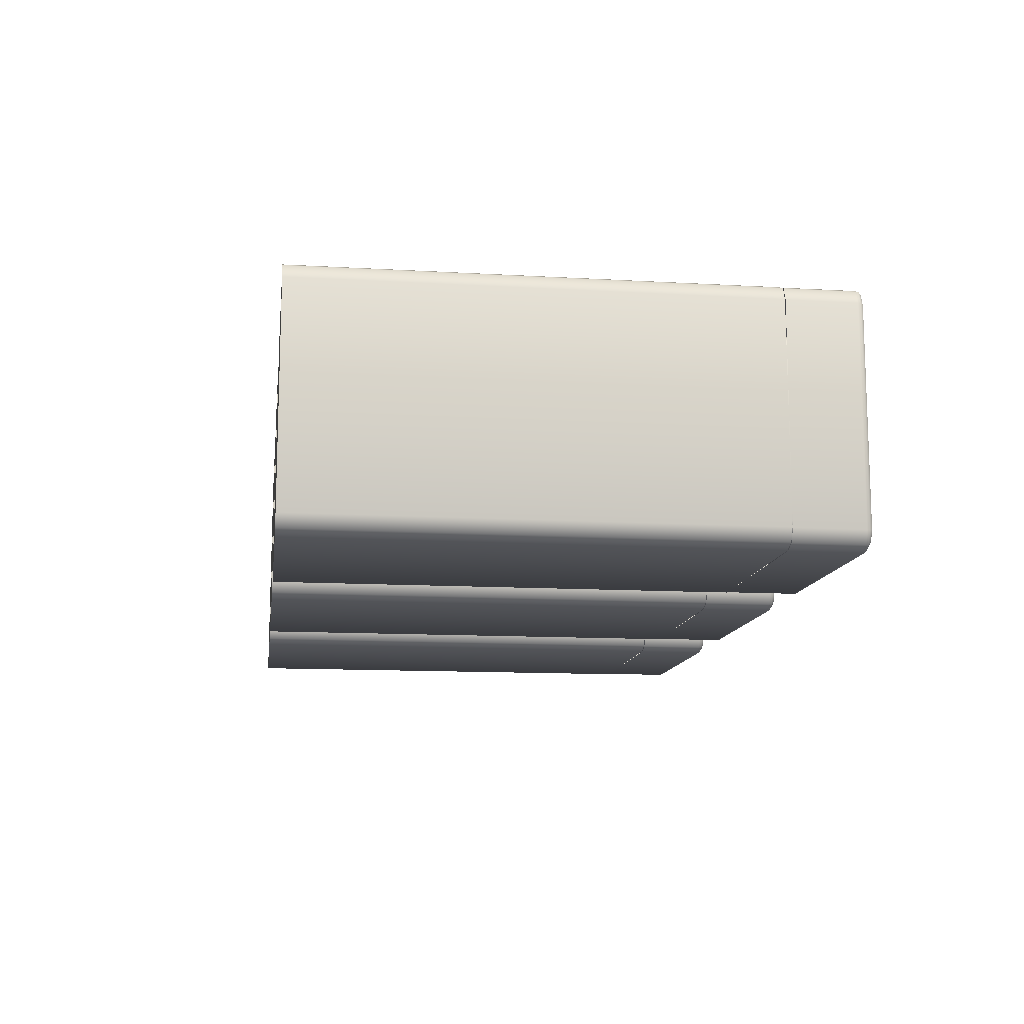
<metadata>
{"format":"obj","ext":"obj","renderer":"f3d","projection":"perspective","resolution":1024,"background":"white","views":[{"elev":-12.4,"azim":82.3,"up":"+Z"}]}
</metadata>
<code>
o Cube.002_Cube.003
v -2.819 -0.02717 0.8076
v -2.935 -0.02717 0.6916
v -2.901 -0.02717 0.7736
v -2.935 2.941 0.6916
v -2.819 2.941 0.8076
v -2.901 2.941 0.7736
v -2.935 -0.02717 -0.6911
v -2.819 -0.02717 -0.8072
v -2.901 -0.02717 -0.7732
v -2.819 2.941 -0.8072
v -2.935 2.941 -0.6911
v -2.901 2.941 -0.7732
v -1.265 -0.02717 0.6916
v -1.381 -0.02717 0.8076
v -1.299 -0.02717 0.7736
v -1.381 2.941 0.8076
v -1.265 2.941 0.6916
v -1.299 2.941 0.7736
v -1.381 -0.02717 -0.8072
v -1.265 -0.02717 -0.6911
v -1.299 -0.02717 -0.7732
v -1.265 2.941 -0.6911
v -1.381 2.941 -0.8072
v -1.299 2.941 -0.7732
v -1.265 2.941 0.6916
v -1.381 2.941 0.8076
v -1.299 2.941 0.7736
v -1.381 2.941 -0.8072
v -1.265 2.941 -0.6911
v -1.299 2.941 -0.7732
v -2.935 2.941 -0.6911
v -2.819 2.941 -0.8072
v -2.901 2.941 -0.7732
v -2.935 2.941 0.6916
v -2.901 2.941 0.7736
v -2.819 2.941 0.8076
v -2.709 2.944 0.6787
v -2.806 2.944 0.5811
v -2.777 2.944 0.6501
v -2.806 2.944 -0.5807
v -2.709 2.944 -0.6782
v -2.777 2.944 -0.6497
v -1.394 2.944 0.5811
v -1.547 2.944 0.6787
v -1.422 2.944 0.6501
v -1.547 2.944 -0.6782
v -1.394 2.944 -0.5807
v -1.422 2.944 -0.6497
v -1.724 3.427 0.5477
v -1.822 2.914 -0.6425
v -2.679 2.914 -0.639
v -2.744 2.914 -0.6118
v -1.756 2.914 -0.6158
v -2.739 3.427 0.617
v -2.768 2.914 0.179
v -2.771 2.914 -0.5465
v -1.728 2.914 -0.5507
v -2.767 2.914 0.5519
v -2.739 2.914 0.617
v -2.674 2.914 0.6437
v -1.751 2.914 0.613
v -1.816 2.914 0.6402
v -1.724 2.914 0.5477
v -2.901 -0.02717 0.7736
v -2.819 -0.02717 0.8076
v -2.935 -0.02717 0.6916
v -2.819 -0.02717 -0.8072
v -2.901 -0.02717 -0.7732
v -2.935 -0.02717 -0.6911
v -1.265 -0.02717 -0.6911
v -1.299 -0.02717 -0.7732
v -1.381 -0.02717 -0.8072
v -1.381 -0.02717 0.8076
v -1.299 -0.02717 0.7736
v -1.265 -0.02717 0.6916
v -2.898 2.944 0.7767
v -2.816 2.944 0.8103
v -2.932 2.944 0.6947
v -2.822 2.944 -0.8045
v -2.904 2.944 -0.7702
v -2.938 2.944 -0.688
v -1.268 2.944 -0.6947
v -1.302 2.944 -0.7767
v -1.384 2.944 -0.8103
v -1.378 2.944 0.8045
v -1.296 2.944 0.7702
v -1.262 2.944 0.688
v -1.822 3.427 -0.6425
v -1.836 1.181 -0.7265
v -1.836 2.963 -0.7265
v -1.41 1.181 -0.3008
v -1.41 2.963 -0.3008
v -1.41 1.181 0.3012
v -1.41 2.963 0.3012
v -1.836 1.181 0.7269
v -1.836 2.963 0.7269
v -2.768 1.181 0.7269
v -2.768 2.963 0.7269
v -2.864 1.181 0.3012
v -2.864 2.963 0.3012
v -2.864 1.181 -0.3008
v -2.864 2.963 -0.3008
v -2.768 1.181 -0.7265
v -2.768 2.963 -0.7265
v -2.898 3.388 0.7767
v -2.932 3.388 0.6947
v -2.822 3.388 -0.8045
v -1.268 3.388 -0.6947
v -1.302 3.388 -0.7767
v -1.384 3.388 -0.8103
v -1.296 3.388 0.7702
v -2.816 3.388 0.8103
v -2.904 3.388 -0.7702
v -2.938 3.388 -0.688
v -1.378 3.388 0.8045
v -1.262 3.388 0.688
v -2.816 3.406 0.8103
v -2.923 3.427 -0.657
v -2.938 3.406 -0.688
v -2.904 3.406 -0.7702
v -1.378 3.406 0.8045
v -1.383 3.427 0.7794
v -1.262 3.406 0.688
v -2.898 3.406 0.7767
v -2.872 3.427 0.7601
v -2.932 3.406 0.6947
v -2.822 3.406 -0.8045
v -1.302 3.406 -0.7767
v -1.292 3.427 -0.687
v -1.268 3.406 -0.6947
v -1.389 3.427 -0.7852
v -1.384 3.406 -0.8103
v -1.315 3.427 0.751
v -1.296 3.406 0.7702
v -1.816 3.427 0.6402
v -1.751 3.427 0.613
v -1.728 3.427 -0.5507
v -2.771 3.427 -0.5465
v -2.768 3.427 0.179
v -1.756 3.427 -0.6158
v -2.744 3.427 -0.6118
v -2.679 3.427 -0.639
v -2.674 3.427 0.6437
v -2.767 3.427 0.5519
v -2.811 3.427 0.7852
v -2.885 3.427 -0.751
v -1.287 3.427 0.6818
v -2.918 3.427 0.6503
v -2.817 3.427 -0.7794
v -1.322 3.427 -0.7576
v -1.724 3.427 0.5477
v -2.739 3.427 0.617
v -1.822 3.427 -0.6425
v -2.923 3.427 -0.657
v -1.383 3.427 0.7794
v -2.872 3.427 0.7601
v -1.292 3.427 -0.687
v -1.389 3.427 -0.7852
v -1.315 3.427 0.751
v -1.816 3.427 0.6402
v -1.751 3.427 0.613
v -1.728 3.427 -0.5507
v -2.771 3.427 -0.5465
v -2.768 3.427 0.179
v -1.756 3.427 -0.6158
v -2.744 3.427 -0.6118
v -2.679 3.427 -0.639
v -2.674 3.427 0.6437
v -2.767 3.427 0.5519
v -2.811 3.427 0.7852
v -2.885 3.427 -0.751
v -1.287 3.427 0.6818
v -2.918 3.427 0.6503
v -2.817 3.427 -0.7794
v -1.322 3.427 -0.7576
v 1.381 -0.02717 0.8076
v 1.265 -0.02717 0.6916
v 1.299 -0.02717 0.7736
v 1.265 2.941 0.6916
v 1.381 2.941 0.8076
v 1.299 2.941 0.7736
v 1.265 -0.02717 -0.6911
v 1.381 -0.02717 -0.8072
v 1.299 -0.02717 -0.7732
v 1.381 2.941 -0.8072
v 1.265 2.941 -0.6911
v 1.299 2.941 -0.7732
v 2.935 -0.02717 0.6916
v 2.819 -0.02717 0.8076
v 2.901 -0.02717 0.7736
v 2.819 2.941 0.8076
v 2.935 2.941 0.6916
v 2.901 2.941 0.7736
v 2.819 -0.02717 -0.8072
v 2.935 -0.02717 -0.6911
v 2.901 -0.02717 -0.7732
v 2.935 2.941 -0.6911
v 2.819 2.941 -0.8072
v 2.901 2.941 -0.7732
v 2.935 2.941 0.6916
v 2.819 2.941 0.8076
v 2.901 2.941 0.7736
v 2.819 2.941 -0.8072
v 2.935 2.941 -0.6911
v 2.901 2.941 -0.7732
v 1.265 2.941 -0.6911
v 1.381 2.941 -0.8072
v 1.299 2.941 -0.7732
v 1.265 2.941 0.6916
v 1.299 2.941 0.7736
v 1.381 2.941 0.8076
v 1.491 2.944 0.6787
v 1.394 2.944 0.5811
v 1.422 2.944 0.6501
v 1.394 2.944 -0.5807
v 1.491 2.944 -0.6782
v 1.422 2.944 -0.6497
v 2.806 2.944 0.5811
v 2.653 2.944 0.6787
v 2.778 2.944 0.6501
v 2.653 2.944 -0.6782
v 2.806 2.944 -0.5807
v 2.778 2.944 -0.6497
v 2.378 2.914 -0.6425
v 1.521 2.914 -0.639
v 1.456 2.914 -0.6118
v 1.526 3.427 0.6437
v 2.444 2.914 -0.6158
v 1.432 2.914 0.179
v 1.433 3.427 0.5519
v 1.429 2.914 -0.5465
v 2.472 2.914 -0.5507
v 1.433 2.914 0.5519
v 1.461 2.914 0.617
v 1.526 2.914 0.6437
v 2.449 2.914 0.613
v 2.384 2.914 0.6402
v 2.476 2.914 0.5477
v 1.299 -0.02717 0.7736
v 1.381 -0.02717 0.8076
v 1.265 -0.02717 0.6916
v 1.381 -0.02717 -0.8072
v 1.299 -0.02717 -0.7732
v 1.265 -0.02717 -0.6911
v 2.935 -0.02717 -0.6911
v 2.901 -0.02717 -0.7732
v 2.819 -0.02717 -0.8072
v 2.819 -0.02717 0.8076
v 2.901 -0.02717 0.7736
v 2.935 -0.02717 0.6916
v 1.302 2.944 0.7767
v 1.384 2.944 0.8103
v 1.268 2.944 0.6947
v 1.378 2.944 -0.8045
v 1.296 2.944 -0.7702
v 1.262 2.944 -0.688
v 2.932 2.944 -0.6947
v 2.898 2.944 -0.7767
v 2.816 2.944 -0.8103
v 2.822 2.944 0.8045
v 2.904 2.944 0.7702
v 2.938 2.944 0.688
v 2.364 1.181 -0.7265
v 2.364 2.963 -0.7265
v 2.79 1.181 -0.3008
v 2.79 2.963 -0.3008
v 2.79 1.181 0.3012
v 2.79 2.963 0.3012
v 2.364 1.181 0.7269
v 2.364 2.963 0.7269
v 1.432 1.181 0.7269
v 1.432 2.963 0.7269
v 1.336 1.181 0.3012
v 1.336 2.963 0.3012
v 1.336 1.181 -0.3008
v 1.336 2.963 -0.3008
v 1.432 1.181 -0.7265
v 1.432 2.963 -0.7265
v 1.302 3.388 0.7767
v 1.268 3.388 0.6947
v 1.378 3.388 -0.8045
v 2.932 3.388 -0.6947
v 2.898 3.388 -0.7767
v 2.816 3.388 -0.8103
v 2.904 3.388 0.7702
v 1.384 3.388 0.8103
v 1.296 3.388 -0.7702
v 1.262 3.388 -0.688
v 2.822 3.388 0.8045
v 2.938 3.388 0.688
v 1.384 3.406 0.8103
v 1.262 3.406 -0.688
v 1.315 3.427 -0.751
v 1.296 3.406 -0.7702
v 2.822 3.406 0.8045
v 2.817 3.427 0.7794
v 2.938 3.406 0.688
v 1.302 3.406 0.7767
v 1.328 3.427 0.7601
v 1.268 3.406 0.6947
v 1.378 3.406 -0.8045
v 1.383 3.427 -0.7794
v 2.878 3.427 -0.7576
v 2.898 3.406 -0.7767
v 2.908 3.427 -0.687
v 2.932 3.406 -0.6947
v 2.816 3.406 -0.8103
v 2.904 3.406 0.7702
v 2.384 3.427 0.6402
v 2.449 3.427 0.613
v 2.472 3.427 -0.5507
v 1.429 3.427 -0.5465
v 1.432 3.427 0.179
v 2.444 3.427 -0.6158
v 1.456 3.427 -0.6118
v 1.521 3.427 -0.639
v 2.378 3.427 -0.6425
v 1.461 3.427 0.617
v 2.476 3.427 0.5477
v 1.389 3.427 0.7852
v 1.277 3.427 -0.657
v 2.913 3.427 0.6818
v 1.282 3.427 0.6503
v 2.811 3.427 -0.7852
v 2.885 3.427 0.751
v 1.526 3.427 0.6437
v 1.433 3.427 0.5519
v 1.315 3.427 -0.751
v 2.817 3.427 0.7794
v 1.328 3.427 0.7601
v 1.383 3.427 -0.7794
v 2.878 3.427 -0.7576
v 2.908 3.427 -0.687
v 2.384 3.427 0.6402
v 2.449 3.427 0.613
v 2.472 3.427 -0.5507
v 1.429 3.427 -0.5465
v 1.432 3.427 0.179
v 2.444 3.427 -0.6158
v 1.456 3.427 -0.6118
v 1.521 3.427 -0.639
v 2.378 3.427 -0.6425
v 1.461 3.427 0.617
v 2.476 3.427 0.5477
v 1.389 3.427 0.7852
v 1.277 3.427 -0.657
v 2.913 3.427 0.6818
v 1.282 3.427 0.6503
v 2.811 3.427 -0.7852
v 2.885 3.427 0.751
v -0.719 -0.02717 0.8076
v -0.835 -0.02717 0.6916
v -0.801 -0.02717 0.7736
v -0.835 2.941 0.6916
v -0.719 2.941 0.8076
v -0.801 2.941 0.7736
v -0.835 -0.02717 -0.6911
v -0.719 -0.02717 -0.8072
v -0.801 -0.02717 -0.7732
v -0.719 2.941 -0.8072
v -0.835 2.941 -0.6911
v -0.801 2.941 -0.7732
v 0.835 -0.02717 0.6916
v 0.719 -0.02717 0.8076
v 0.801 -0.02717 0.7736
v 0.719 2.941 0.8076
v 0.835 2.941 0.6916
v 0.801 2.941 0.7736
v 0.719 -0.02717 -0.8072
v 0.835 -0.02717 -0.6911
v 0.801 -0.02717 -0.7732
v 0.835 2.941 -0.6911
v 0.719 2.941 -0.8072
v 0.801 2.941 -0.7732
v 0.835 2.941 0.6916
v 0.719 2.941 0.8076
v 0.801 2.941 0.7736
v 0.719 2.941 -0.8072
v 0.835 2.941 -0.6911
v 0.801 2.941 -0.7732
v -0.835 2.941 -0.6911
v -0.719 2.941 -0.8072
v -0.801 2.941 -0.7732
v -0.835 2.941 0.6916
v -0.801 2.941 0.7736
v -0.719 2.941 0.8076
v -0.6085 2.944 0.6787
v -0.7061 2.944 0.5811
v -0.6775 2.944 0.6501
v -0.7061 2.944 -0.5807
v -0.6085 2.944 -0.6782
v -0.6775 2.944 -0.6497
v 0.7061 2.944 0.5811
v 0.5533 2.944 0.6787
v 0.6775 2.944 0.6501
v 0.5533 2.944 -0.6782
v 0.7061 2.944 -0.5807
v 0.6775 2.944 -0.6497
v 0.2785 2.914 -0.6425
v -0.5794 2.914 -0.639
v -0.6445 2.914 -0.6118
v 0.3438 2.914 -0.6158
v -0.6683 2.914 0.179
v -0.6712 2.914 -0.5465
v 0.3715 2.914 -0.5507
v -0.6668 2.914 0.5519
v -0.6395 2.914 0.617
v -0.5742 2.914 0.6437
v 0.3487 2.914 0.613
v 0.2836 2.914 0.6402
v 0.376 2.914 0.5477
v -0.801 -0.02717 0.7736
v -0.719 -0.02717 0.8076
v -0.835 -0.02717 0.6916
v -0.719 -0.02717 -0.8072
v -0.801 -0.02717 -0.7732
v -0.835 -0.02717 -0.6911
v 0.835 -0.02717 -0.6911
v 0.801 -0.02717 -0.7732
v 0.719 -0.02717 -0.8072
v 0.719 -0.02717 0.8076
v 0.801 -0.02717 0.7736
v 0.835 -0.02717 0.6916
v -0.7979 2.944 0.7767
v -0.7157 2.944 0.8103
v -0.8322 2.944 0.6947
v -0.7222 2.944 -0.8045
v -0.8042 2.944 -0.7702
v -0.8378 2.944 -0.688
v 0.8322 2.944 -0.6947
v 0.7979 2.944 -0.7767
v 0.7157 2.944 -0.8103
v 0.7222 2.944 0.8045
v 0.8042 2.944 0.7702
v 0.8378 2.944 0.688
v -0.6683 3.427 0.179
v 0.2785 3.427 -0.6425
v 0.2641 1.181 -0.7265
v 0.2641 2.963 -0.7265
v 0.6898 1.181 -0.3008
v 0.6898 2.963 -0.3008
v 0.6898 1.181 0.3012
v 0.6898 2.963 0.3012
v 0.2641 1.181 0.7269
v 0.2641 2.963 0.7269
v -0.6677 1.181 0.7269
v -0.6677 2.963 0.7269
v -0.7637 1.181 0.3012
v -0.7637 2.963 0.3012
v -0.7637 1.181 -0.3008
v -0.7637 2.963 -0.3008
v -0.6677 1.181 -0.7265
v -0.6677 2.963 -0.7265
v -0.7979 3.388 0.7767
v -0.8322 3.388 0.6947
v -0.7222 3.388 -0.8045
v 0.8322 3.388 -0.6947
v 0.7979 3.388 -0.7767
v 0.7157 3.388 -0.8103
v 0.8042 3.388 0.7702
v -0.7157 3.388 0.8103
v -0.8042 3.388 -0.7702
v -0.8378 3.388 -0.688
v 0.7222 3.388 0.8045
v 0.8378 3.388 0.688
v -0.7108 3.427 0.7852
v -0.7157 3.406 0.8103
v -0.8378 3.406 -0.688
v -0.8042 3.406 -0.7702
v 0.7222 3.406 0.8045
v 0.7171 3.427 0.7794
v 0.8132 3.427 0.6818
v 0.8378 3.406 0.688
v -0.7979 3.406 0.7767
v -0.8181 3.427 0.6503
v -0.8322 3.406 0.6947
v -0.7222 3.406 -0.8045
v -0.7171 3.427 -0.7794
v 0.7781 3.427 -0.7576
v 0.7979 3.406 -0.7767
v 0.8077 3.427 -0.687
v 0.8322 3.406 -0.6947
v 0.7157 3.406 -0.8103
v 0.8042 3.406 0.7702
v 0.2836 3.427 0.6402
v 0.3487 3.427 0.613
v 0.3715 3.427 -0.5507
v -0.6712 3.427 -0.5465
v 0.3438 3.427 -0.6158
v -0.6445 3.427 -0.6118
v -0.5794 3.427 -0.639
v -0.5742 3.427 0.6437
v -0.6395 3.427 0.617
v 0.376 3.427 0.5477
v -0.6668 3.427 0.5519
v -0.8234 3.427 -0.657
v -0.7849 3.427 -0.751
v -0.7721 3.427 0.7601
v 0.7108 3.427 -0.7852
v 0.7849 3.427 0.751
v -0.6683 3.427 0.179
v 0.2785 3.427 -0.6425
v -0.7108 3.427 0.7852
v 0.7171 3.427 0.7794
v 0.8132 3.427 0.6818
v -0.8181 3.427 0.6503
v -0.7171 3.427 -0.7794
v 0.7781 3.427 -0.7576
v 0.8077 3.427 -0.687
v 0.2836 3.427 0.6402
v 0.3487 3.427 0.613
v 0.3715 3.427 -0.5507
v -0.6712 3.427 -0.5465
v 0.3438 3.427 -0.6158
v -0.6445 3.427 -0.6118
v -0.5794 3.427 -0.639
v -0.5742 3.427 0.6437
v -0.6395 3.427 0.617
v 0.376 3.427 0.5477
v -0.6668 3.427 0.5519
v -0.8234 3.427 -0.657
v -0.7849 3.427 -0.751
v -0.7721 3.427 0.7601
v 0.7108 3.427 -0.7852
v 0.7849 3.427 0.751
f 26 65 73
f 29 75 70
f 136 62 135
f 34 69 66
f 32 72 67
f 36 64 65
f 35 66 64
f 67 33 32
f 68 31 33
f 70 30 29
f 71 28 30
f 73 27 26
f 74 25 27
f 19 20 14
f 117 105 112
f 124 106 105
f 108 128 130
f 113 119 120
f 127 110 107
f 79 113 107
f 80 114 113
f 82 109 108
f 83 110 109
f 85 111 115
f 86 116 111
f 5 37 39
f 5 16 44
f 4 6 39
f 11 4 38
f 10 41 46
f 11 40 42
f 23 46 48
f 17 43 45
f 10 12 42
f 22 24 48
f 16 18 45
f 17 22 47
f 121 112 115
f 144 55 139
f 138 52 141
f 54 58 144
f 140 57 137
f 142 50 88
f 141 51 142
f 137 63 49
f 49 61 136
f 143 59 54
f 135 60 143
f 139 56 138
f 88 53 140
f 107 120 127
f 91 90 89
f 93 92 91
f 95 94 93
f 97 96 95
f 99 98 97
f 101 100 99
f 103 102 101
f 89 104 103
f 93 91 99
f 130 116 108
f 111 123 134
f 109 132 128
f 126 114 106
f 115 134 121
f 105 78 76
f 112 76 77
f 107 84 79
f 106 81 78
f 108 87 82
f 115 77 85
f 125 126 124
f 150 130 128
f 150 132 131
f 127 131 132
f 145 121 122
f 146 119 118
f 125 117 145
f 146 127 120
f 133 121 134
f 133 123 147
f 148 119 126
f 123 129 147
f 166 167 174
f 170 168 152
f 26 36 65
f 29 25 75
f 136 61 62
f 34 31 69
f 32 28 72
f 36 35 64
f 35 34 66
f 67 68 33
f 68 69 31
f 70 71 30
f 71 72 28
f 73 74 27
f 74 75 25
f 2 7 8
f 7 9 8
f 8 19 1
f 2 8 1
f 19 21 20
f 20 13 14
f 13 15 14
f 14 1 19
f 1 3 2
f 117 124 105
f 124 126 106
f 108 109 128
f 113 114 119
f 127 132 110
f 79 80 113
f 80 81 114
f 82 83 109
f 83 84 110
f 85 86 111
f 86 87 116
f 5 39 6
f 5 44 37
f 4 39 38
f 11 38 40
f 10 46 23
f 11 42 12
f 23 48 24
f 17 45 18
f 10 42 41
f 22 48 47
f 16 45 44
f 17 47 43
f 121 117 112
f 144 58 55
f 138 56 52
f 54 59 58
f 140 53 57
f 142 51 50
f 141 52 51
f 137 57 63
f 49 63 61
f 143 60 59
f 135 62 60
f 139 55 56
f 88 50 53
f 107 113 120
f 91 92 90
f 93 94 92
f 95 96 94
f 97 98 96
f 99 100 98
f 101 102 100
f 103 104 102
f 89 90 104
f 91 89 101
f 89 103 101
f 101 99 91
f 99 97 95
f 95 93 99
f 130 123 116
f 111 116 123
f 109 110 132
f 126 119 114
f 115 111 134
f 105 106 78
f 112 105 76
f 107 110 84
f 106 114 81
f 108 116 87
f 115 112 77
f 125 148 126
f 150 129 130
f 150 128 132
f 127 149 131
f 145 117 121
f 146 120 119
f 125 124 117
f 146 149 127
f 133 122 121
f 133 134 123
f 148 118 119
f 123 130 129
f 154 173 164
f 154 164 163
f 174 171 166
f 171 154 166
f 175 158 157
f 158 174 153
f 162 157 158
f 165 162 158
f 158 153 165
f 153 174 167
f 154 163 166
f 156 170 152
f 170 155 160
f 155 159 172
f 172 157 151
f 157 162 151
f 170 160 168
f 155 172 151
f 160 155 161
f 164 173 169
f 173 156 152
f 169 173 152
f 151 161 155
f 201 240 248
f 204 250 245
f 310 237 309
f 209 244 241
f 207 247 242
f 211 239 240
f 210 241 239
f 242 208 207
f 243 206 208
f 245 205 204
f 246 203 205
f 248 202 201
f 249 200 202
f 194 195 189
f 291 279 286
f 298 280 279
f 282 304 306
f 287 292 294
f 301 284 281
f 254 287 281
f 255 288 287
f 257 283 282
f 258 284 283
f 260 285 289
f 261 290 285
f 180 212 214
f 180 191 219
f 179 181 214
f 186 179 213
f 185 216 221
f 186 215 217
f 198 221 223
f 192 218 220
f 185 187 217
f 197 199 223
f 191 193 220
f 192 197 222
f 295 286 289
f 230 229 313
f 312 226 315
f 318 233 230
f 314 232 311
f 316 224 317
f 315 225 316
f 311 238 319
f 319 236 310
f 227 234 318
f 309 235 227
f 313 231 312
f 317 228 314
f 281 294 301
f 265 264 263
f 267 266 265
f 269 268 267
f 271 270 269
f 273 272 271
f 275 274 273
f 277 276 275
f 263 278 277
f 273 269 265
f 306 290 282
f 285 297 308
f 283 307 304
f 300 288 280
f 289 308 295
f 279 253 251
f 286 251 252
f 281 259 254
f 280 256 253
f 282 262 257
f 289 252 260
f 299 300 298
f 303 306 304
f 303 307 324
f 301 324 307
f 320 295 296
f 293 292 321
f 299 291 320
f 293 301 294
f 325 295 308
f 325 297 322
f 323 292 300
f 297 305 322
f 340 341 331
f 345 326 343
f 201 211 240
f 204 200 250
f 310 236 237
f 209 206 244
f 207 203 247
f 211 210 239
f 210 209 241
f 242 243 208
f 243 244 206
f 245 246 205
f 246 247 203
f 248 249 202
f 249 250 200
f 177 182 183
f 182 184 183
f 183 194 176
f 177 183 176
f 194 196 195
f 195 188 189
f 188 190 189
f 189 176 194
f 176 178 177
f 291 298 279
f 298 300 280
f 282 283 304
f 287 288 292
f 301 307 284
f 254 255 287
f 255 256 288
f 257 258 283
f 258 259 284
f 260 261 285
f 261 262 290
f 180 214 181
f 180 219 212
f 179 214 213
f 186 213 215
f 185 221 198
f 186 217 187
f 198 223 199
f 192 220 193
f 185 217 216
f 197 223 222
f 191 220 219
f 192 222 218
f 295 291 286
f 230 233 229
f 312 231 226
f 318 234 233
f 314 228 232
f 316 225 224
f 315 226 225
f 311 232 238
f 319 238 236
f 227 235 234
f 309 237 235
f 313 229 231
f 317 224 228
f 281 287 294
f 265 266 264
f 267 268 266
f 269 270 268
f 271 272 270
f 273 274 272
f 275 276 274
f 277 278 276
f 263 264 278
f 265 263 275
f 263 277 275
f 275 273 265
f 273 271 269
f 269 267 265
f 306 297 290
f 285 290 297
f 283 284 307
f 300 292 288
f 289 285 308
f 279 280 253
f 286 279 251
f 281 284 259
f 280 288 256
f 282 290 262
f 289 286 252
f 299 323 300
f 303 305 306
f 303 304 307
f 301 302 324
f 320 291 295
f 293 294 292
f 299 298 291
f 293 302 301
f 325 296 295
f 325 308 297
f 323 321 292
f 297 306 305
f 346 348 338
f 346 338 337
f 331 328 340
f 328 346 340
f 332 349 333
f 349 331 342
f 336 333 349
f 339 336 349
f 349 342 339
f 342 331 341
f 346 337 340
f 330 345 343
f 345 329 334
f 329 350 347
f 347 333 344
f 333 336 344
f 345 334 326
f 329 347 344
f 334 329 335
f 338 348 327
f 348 330 343
f 327 348 343
f 344 335 329
f 376 413 421
f 379 423 418
f 486 410 485
f 384 417 414
f 382 420 415
f 386 412 413
f 385 414 412
f 415 383 382
f 416 381 383
f 418 380 379
f 419 378 380
f 421 377 376
f 422 375 377
f 369 370 364
f 467 454 461
f 474 455 454
f 457 480 482
f 462 468 469
f 477 459 456
f 427 462 456
f 428 463 462
f 430 458 457
f 431 459 458
f 433 460 464
f 434 465 460
f 355 387 389
f 355 366 394
f 354 356 389
f 361 354 388
f 360 391 396
f 361 390 392
f 373 396 398
f 367 393 395
f 360 362 392
f 372 374 398
f 366 368 395
f 367 372 397
f 470 461 464
f 495 403 436
f 488 401 490
f 493 406 495
f 489 405 487
f 437 400 399
f 490 400 491
f 487 411 494
f 494 409 486
f 492 407 493
f 492 410 408
f 488 403 404
f 437 402 489
f 456 469 477
f 440 439 438
f 442 441 440
f 444 443 442
f 446 445 444
f 448 447 446
f 450 449 448
f 452 451 450
f 438 453 452
f 448 444 440
f 482 465 457
f 460 473 484
f 458 483 480
f 476 463 455
f 464 484 470
f 454 426 424
f 461 424 425
f 456 432 427
f 455 429 426
f 457 435 430
f 464 425 433
f 498 476 474
f 479 482 480
f 479 483 499
f 477 499 483
f 466 470 471
f 497 468 496
f 498 467 466
f 497 477 469
f 500 470 484
f 500 473 472
f 475 468 476
f 473 481 472
f 515 516 507
f 503 517 518
f 376 386 413
f 379 375 423
f 486 409 410
f 384 381 417
f 382 378 420
f 386 385 412
f 385 384 414
f 415 416 383
f 416 417 381
f 418 419 380
f 419 420 378
f 421 422 377
f 422 423 375
f 352 357 358
f 357 359 358
f 358 369 351
f 352 358 351
f 369 371 370
f 370 363 364
f 363 365 364
f 364 351 369
f 351 353 352
f 467 474 454
f 474 476 455
f 457 458 480
f 462 463 468
f 477 483 459
f 427 428 462
f 428 429 463
f 430 431 458
f 431 432 459
f 433 434 460
f 434 435 465
f 355 389 356
f 355 394 387
f 354 389 388
f 361 388 390
f 360 396 373
f 361 392 362
f 373 398 374
f 367 395 368
f 360 392 391
f 372 398 397
f 366 395 394
f 367 397 393
f 470 467 461
f 495 406 403
f 488 404 401
f 493 407 406
f 489 402 405
f 437 491 400
f 490 401 400
f 487 405 411
f 494 411 409
f 492 408 407
f 492 485 410
f 488 436 403
f 437 399 402
f 456 462 469
f 440 441 439
f 442 443 441
f 444 445 443
f 446 447 445
f 448 449 447
f 450 451 449
f 452 453 451
f 438 439 453
f 440 438 450
f 438 452 450
f 450 448 440
f 448 446 444
f 444 442 440
f 482 473 465
f 460 465 473
f 458 459 483
f 476 468 463
f 464 460 484
f 454 455 426
f 461 454 424
f 456 459 432
f 455 463 429
f 457 465 435
f 464 461 425
f 498 475 476
f 479 481 482
f 479 480 483
f 477 478 499
f 466 467 470
f 497 469 468
f 498 474 467
f 497 478 477
f 500 471 470
f 500 484 473
f 475 496 468
f 473 482 481
f 521 506 501
f 521 501 513
f 507 522 515
f 522 521 515
f 508 524 509
f 524 507 502
f 512 509 524
f 514 512 524
f 524 502 514
f 502 507 516
f 521 513 515
f 523 503 518
f 503 504 510
f 504 525 505
f 505 509 519
f 509 512 519
f 503 510 517
f 504 505 519
f 510 504 511
f 501 506 520
f 506 523 518
f 520 506 518
f 519 511 504

</code>
